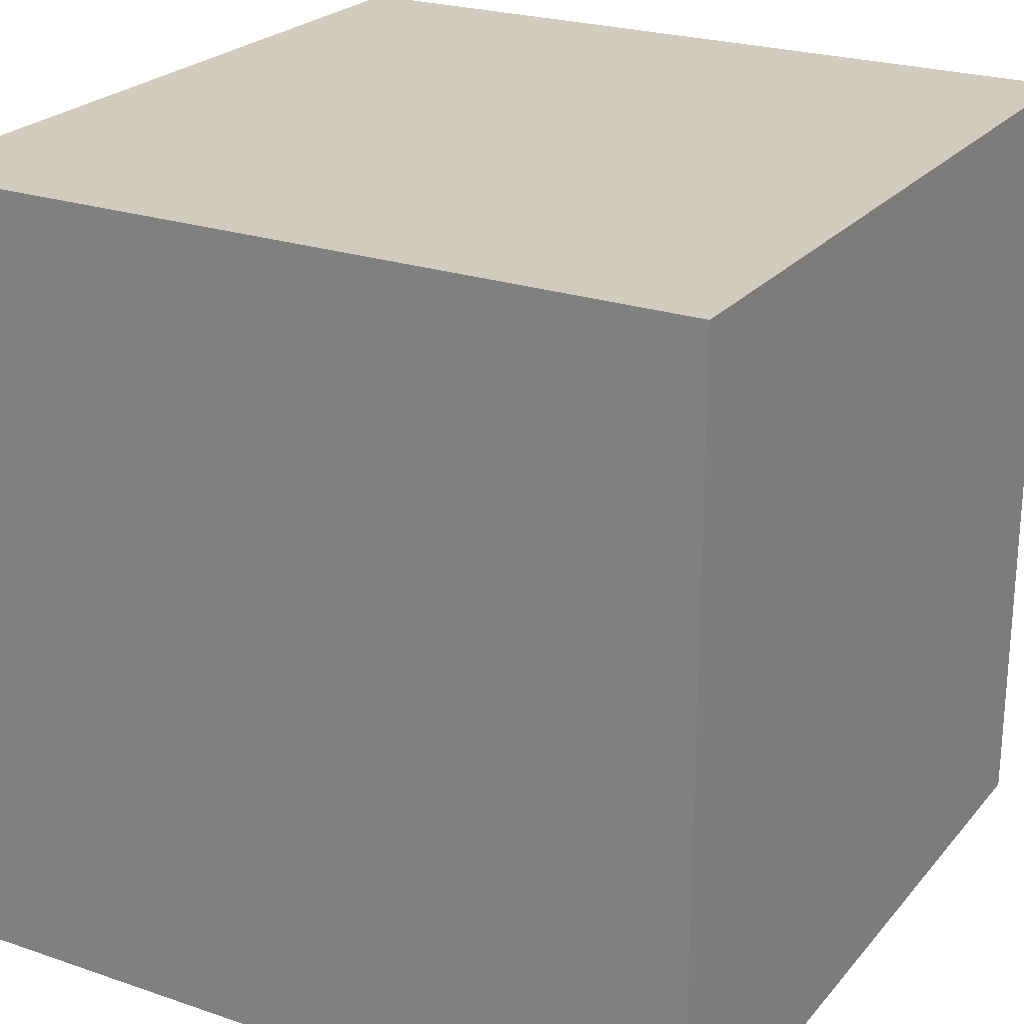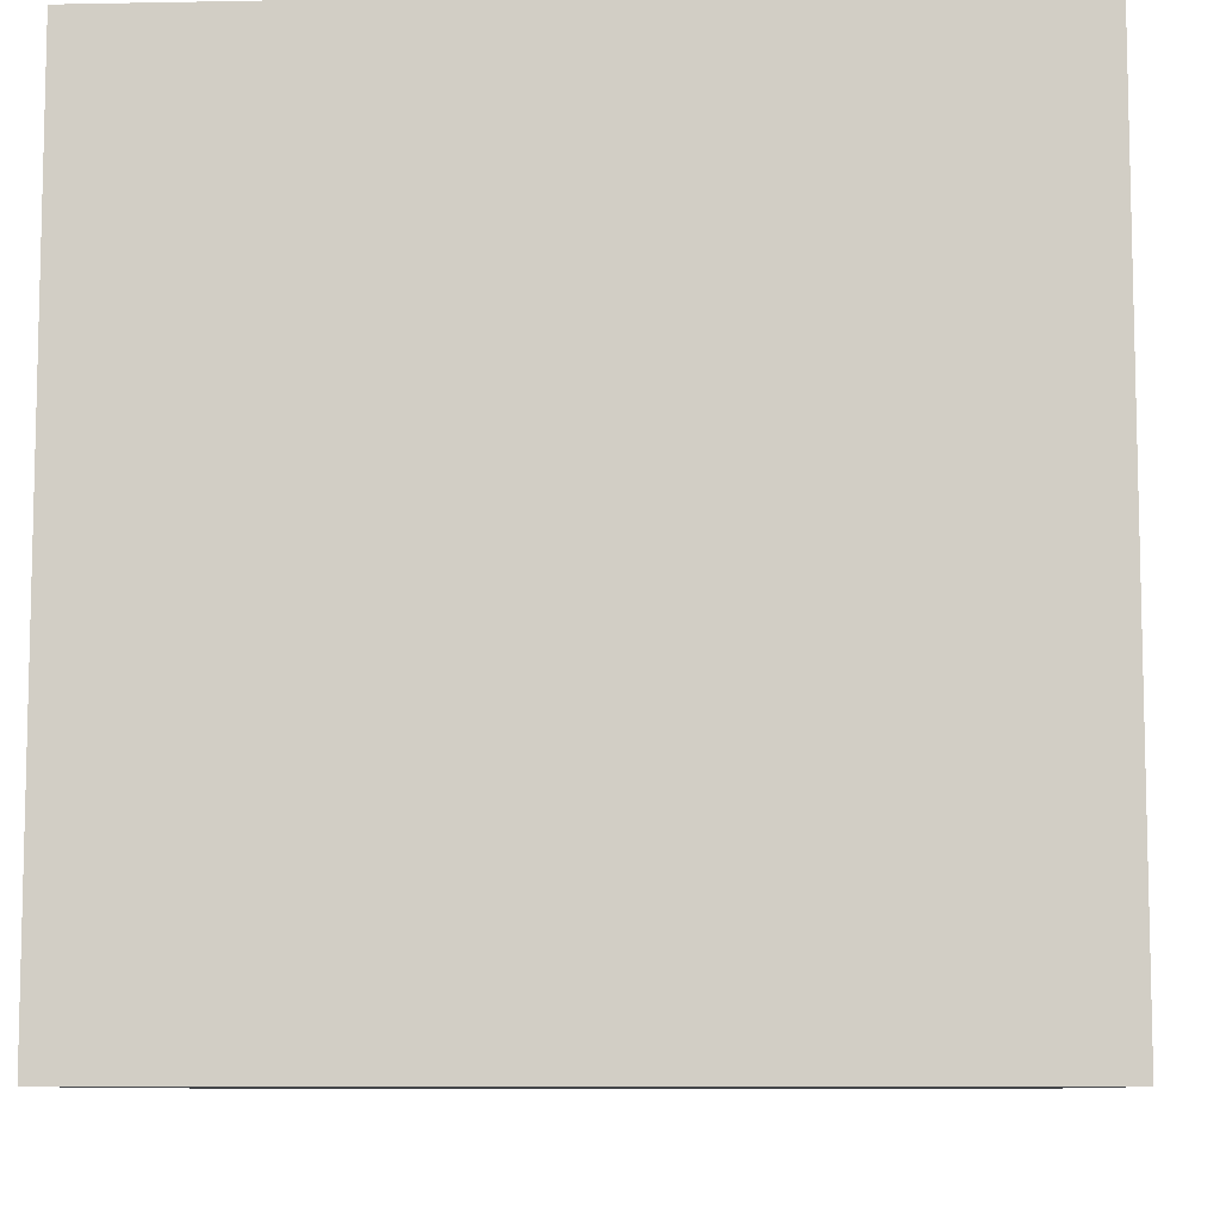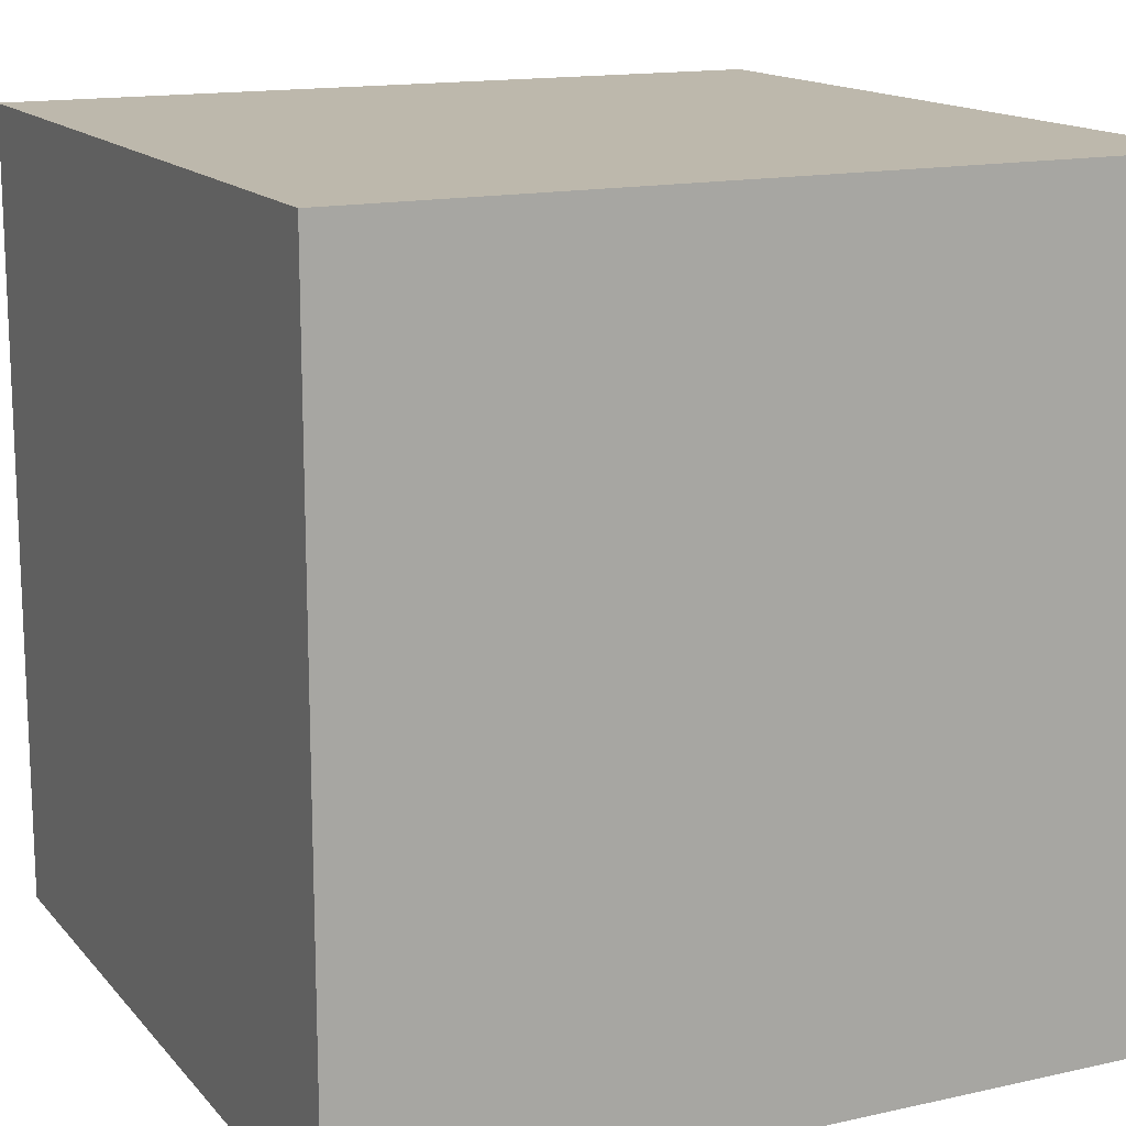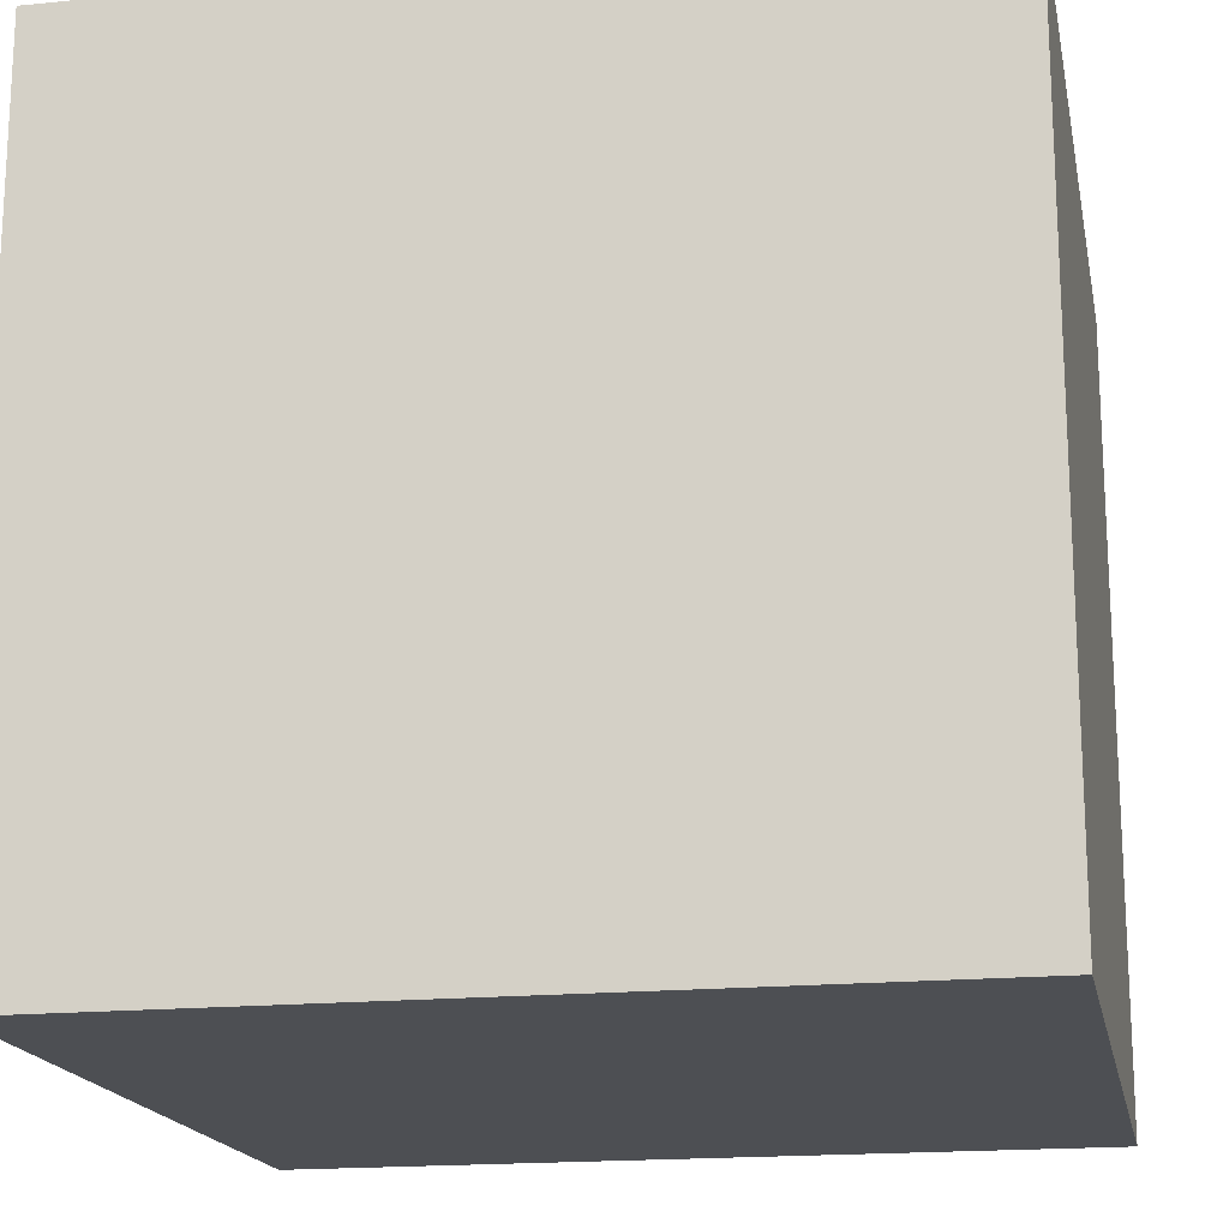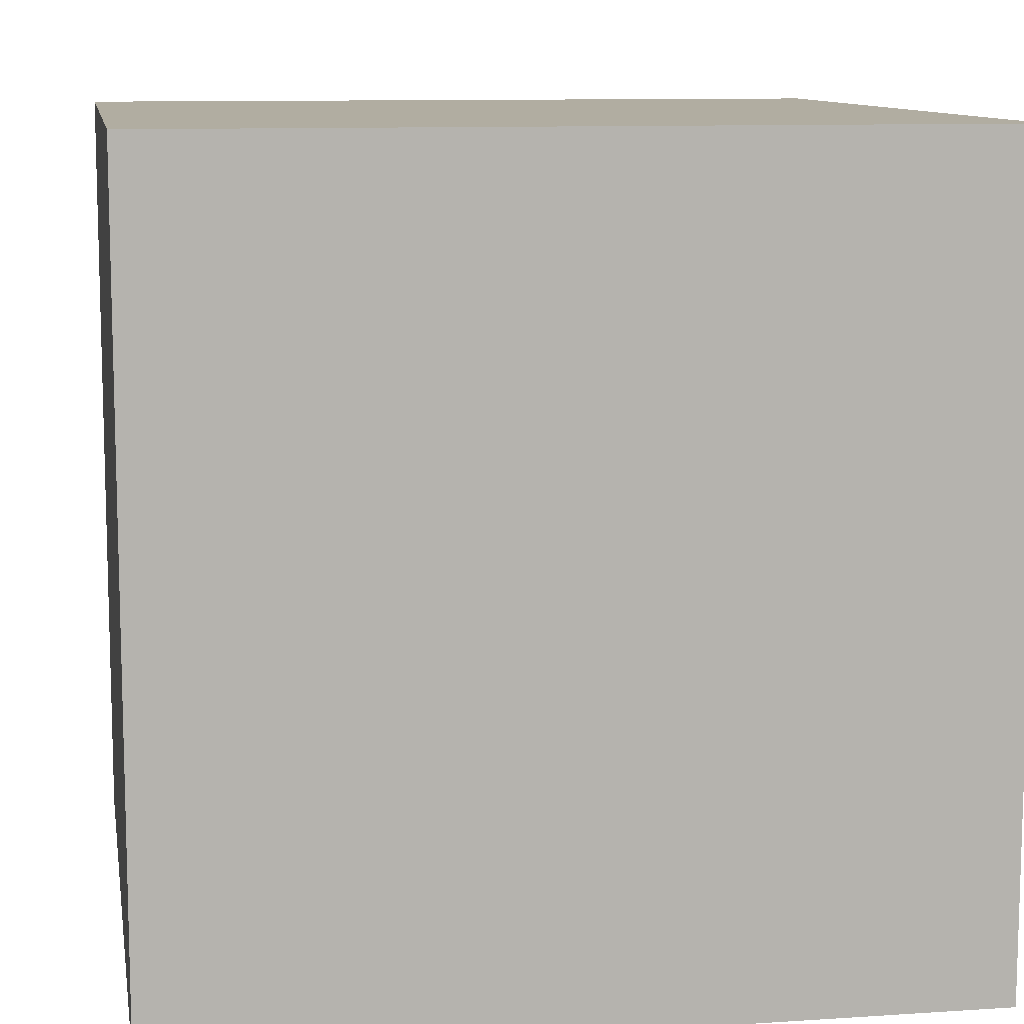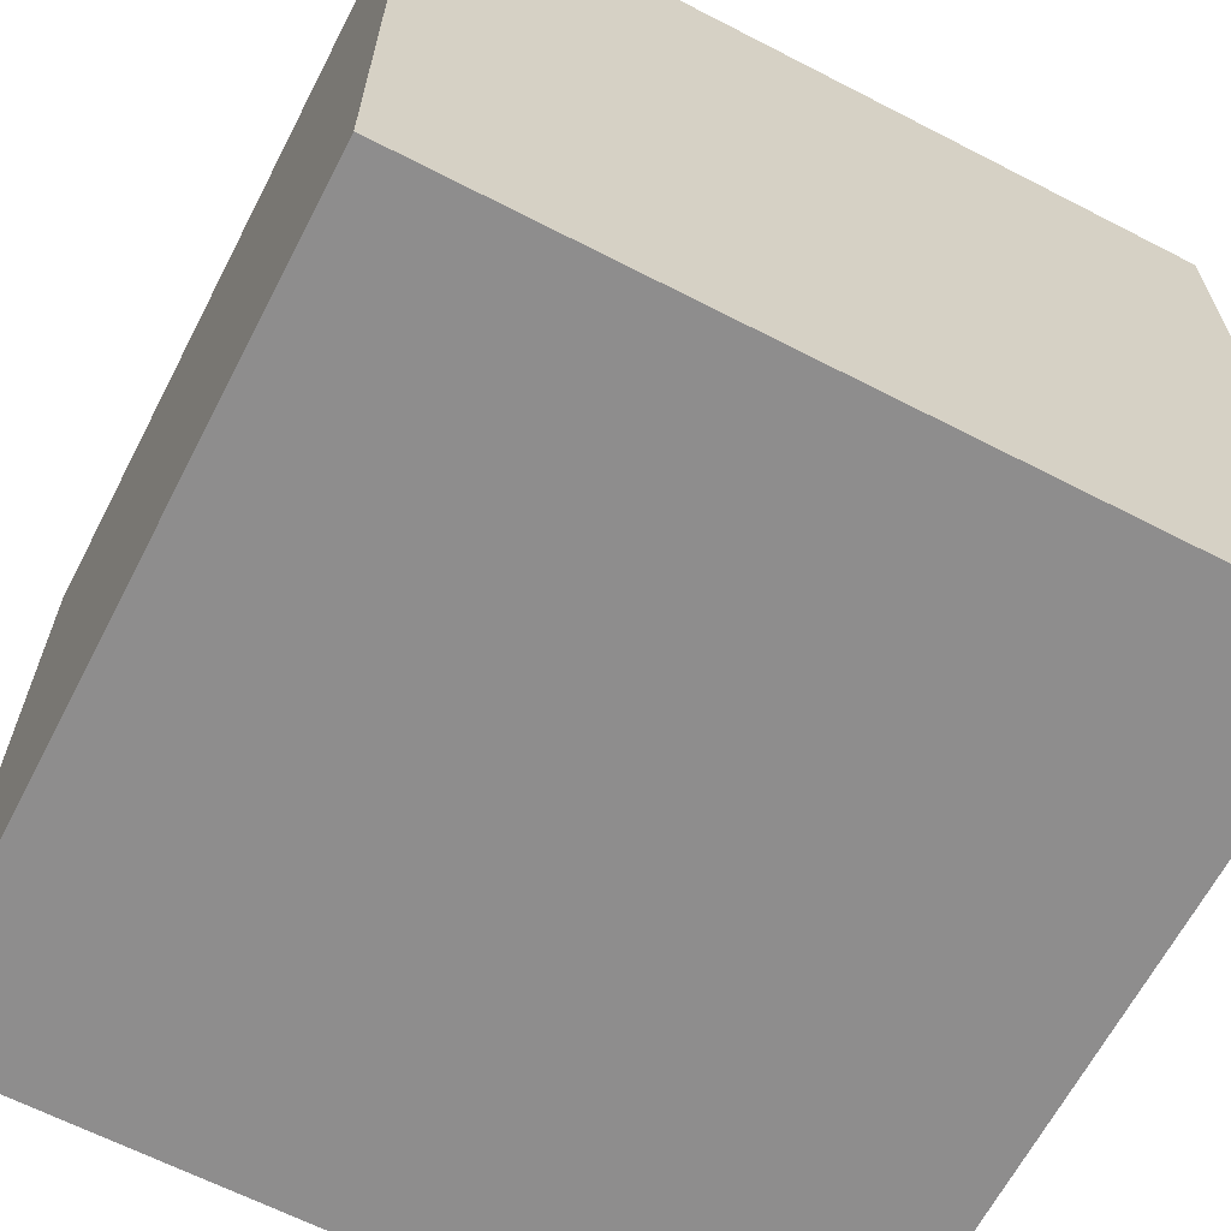
<metadata>
{"format":"obj","ext":"obj","renderer":"f3d","projection":"perspective","resolution":1024,"background":"white","views":[{"elev":23.8,"azim":-60.4,"up":"+Y"},{"elev":-8.7,"azim":-177.0,"up":"+Y"},{"elev":14.8,"azim":154.3,"up":"+Z"},{"elev":-17.7,"azim":-79.0,"up":"+Y"},{"elev":10.4,"azim":80.5,"up":"+Z"},{"elev":-64.7,"azim":-27.4,"up":"+Z"}]}
</metadata>
<code>
g default
v -3.483 -3.483 3.483
v 3.483 -3.483 3.483
v -3.483 3.483 3.483
v 3.483 3.483 3.483
v -3.483 3.483 -3.483
v 3.483 3.483 -3.483
v -3.483 -3.483 -3.483
v 3.483 -3.483 -3.483
g pCube1
f 1 2 3
f 3 2 4
f 3 4 5
f 5 4 6
f 5 6 7
f 7 6 8
f 7 8 1
f 1 8 2
f 2 8 4
f 4 8 6
f 7 1 5
f 5 1 3

</code>
